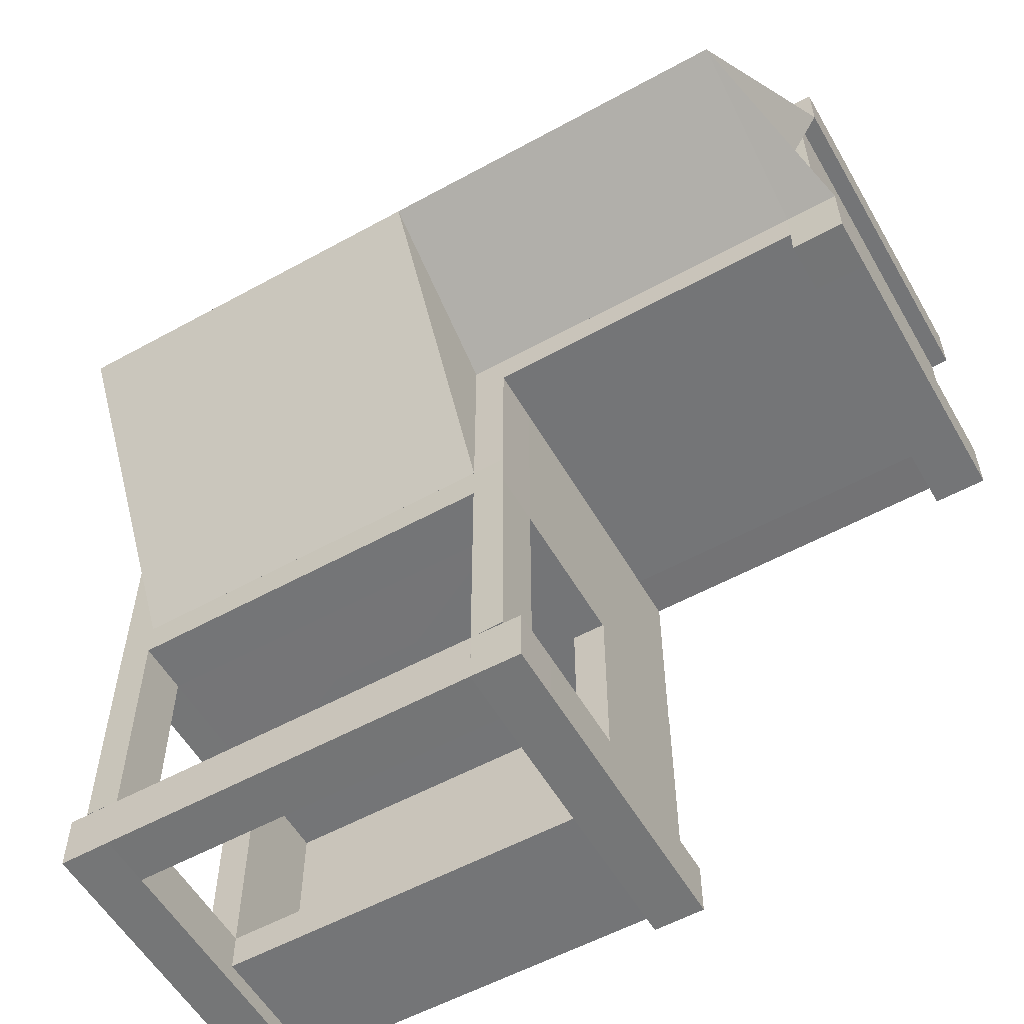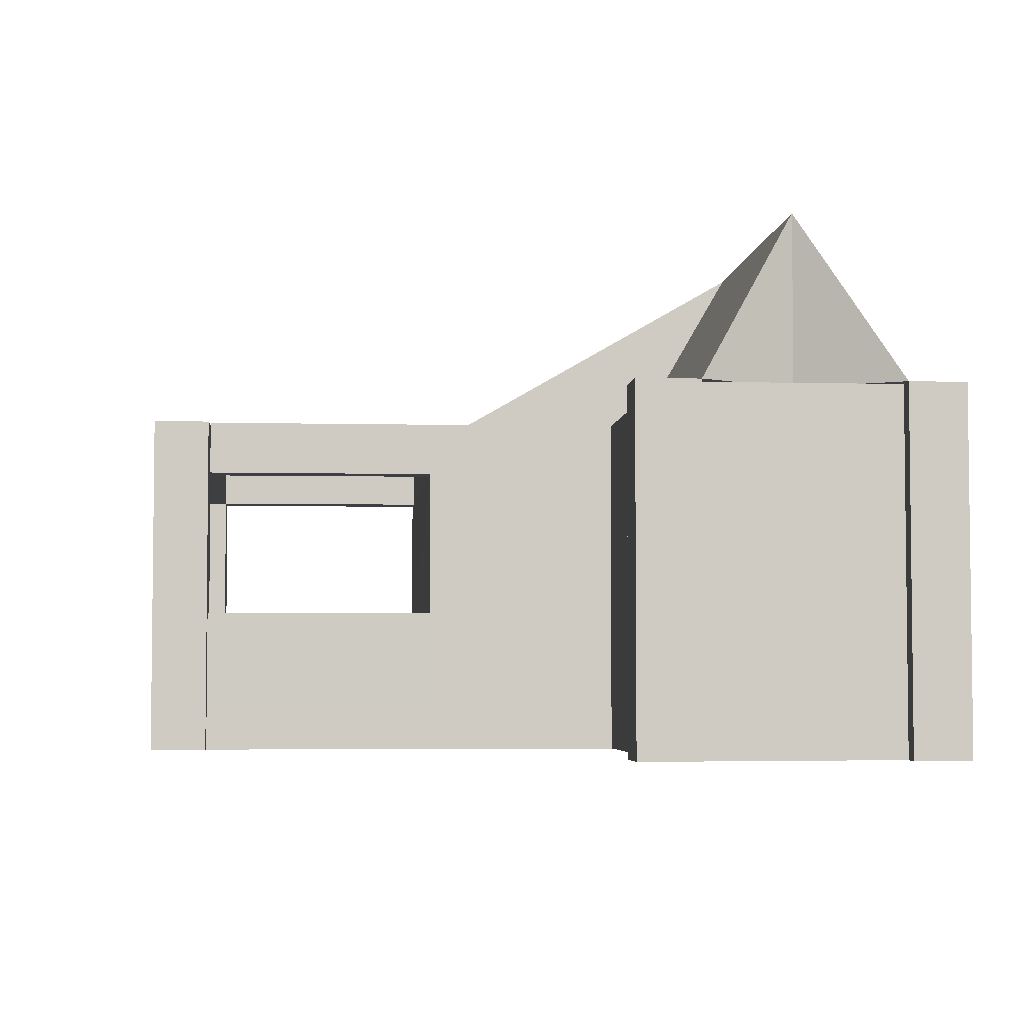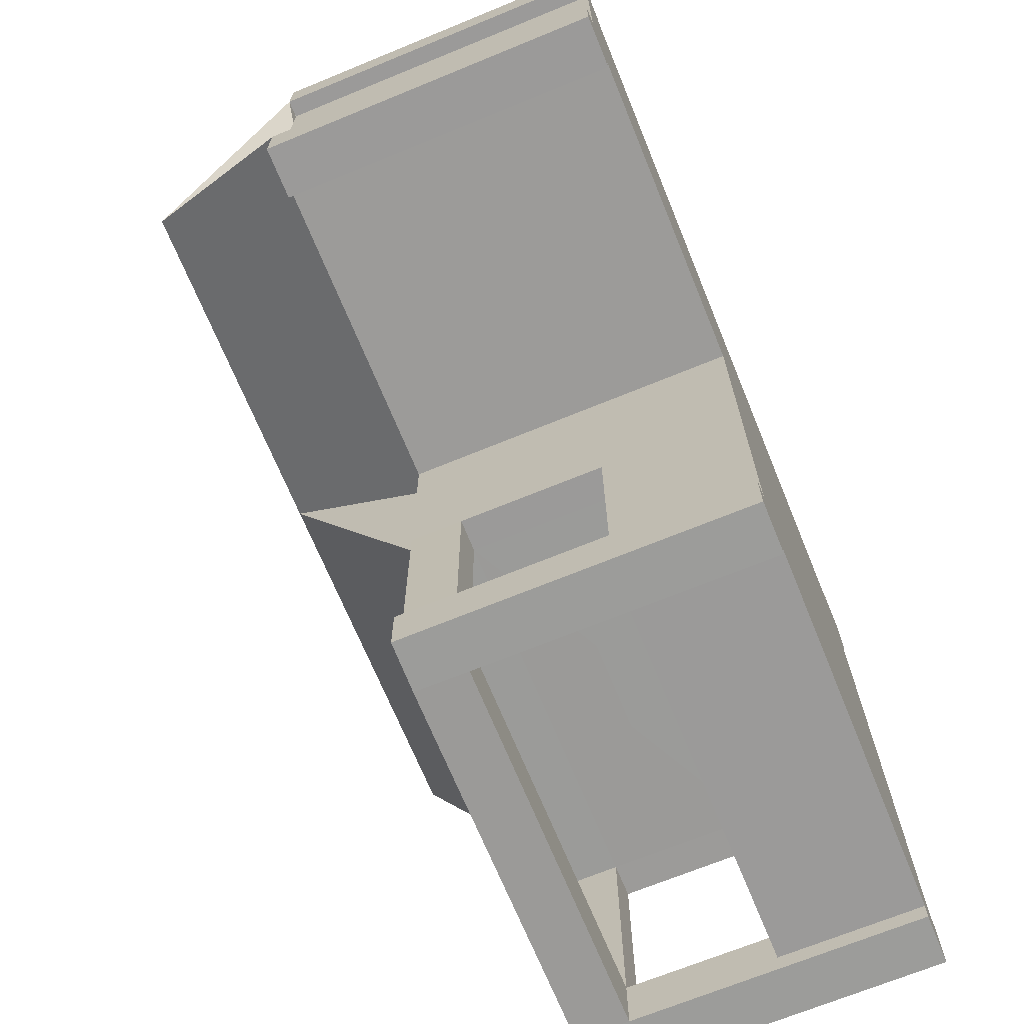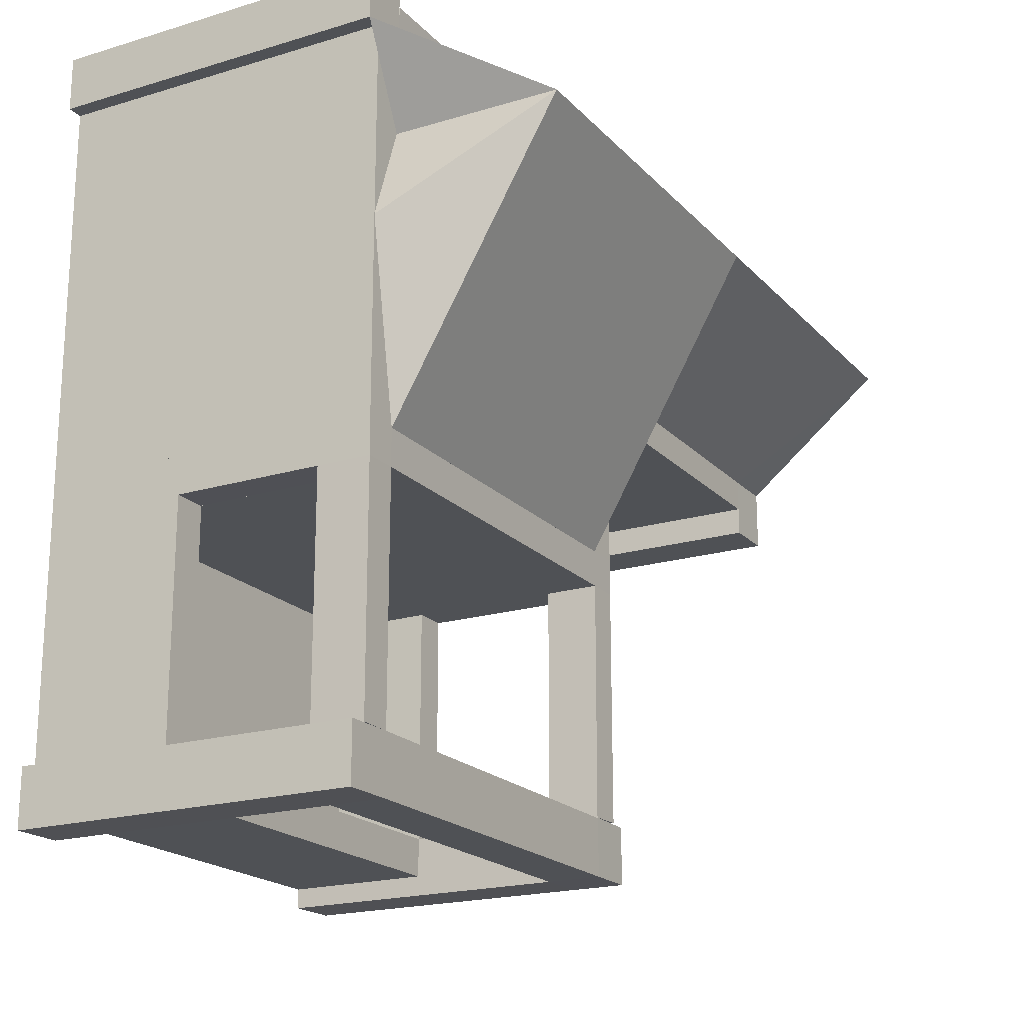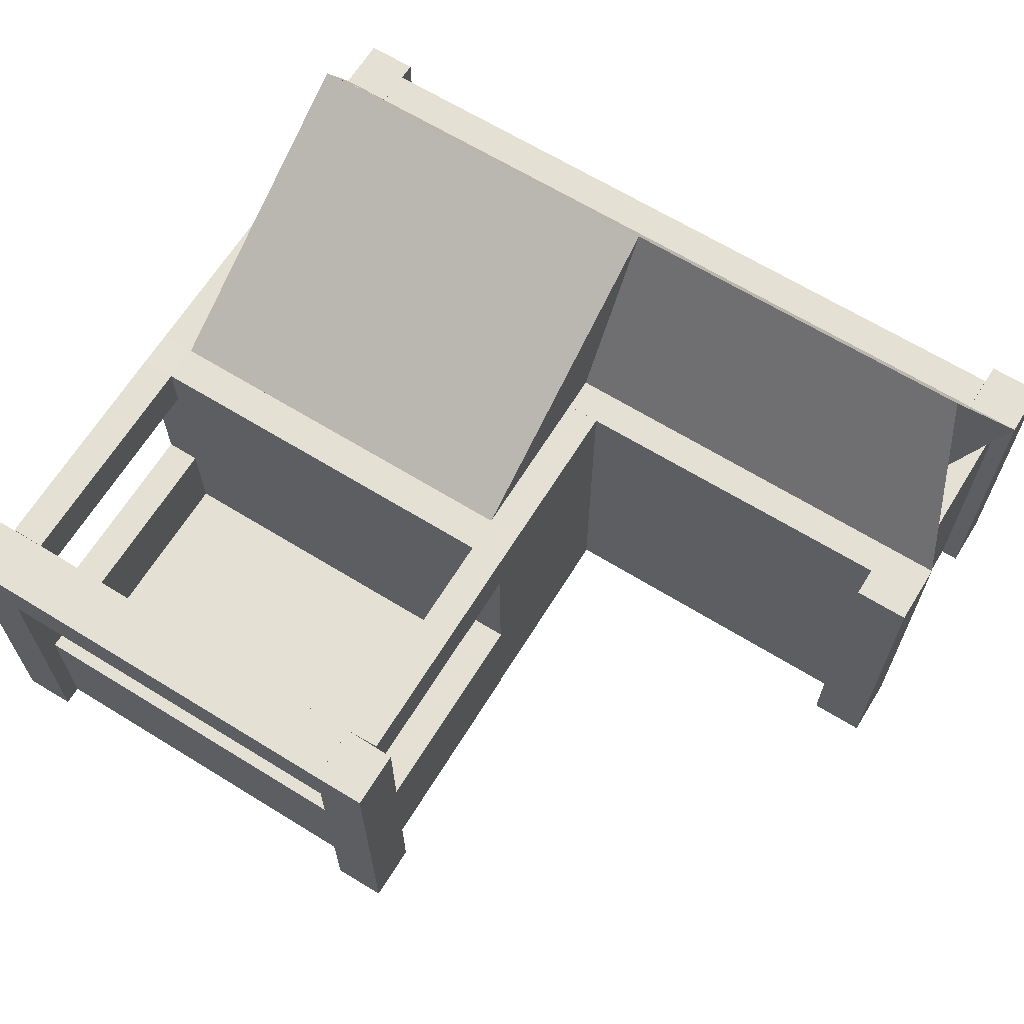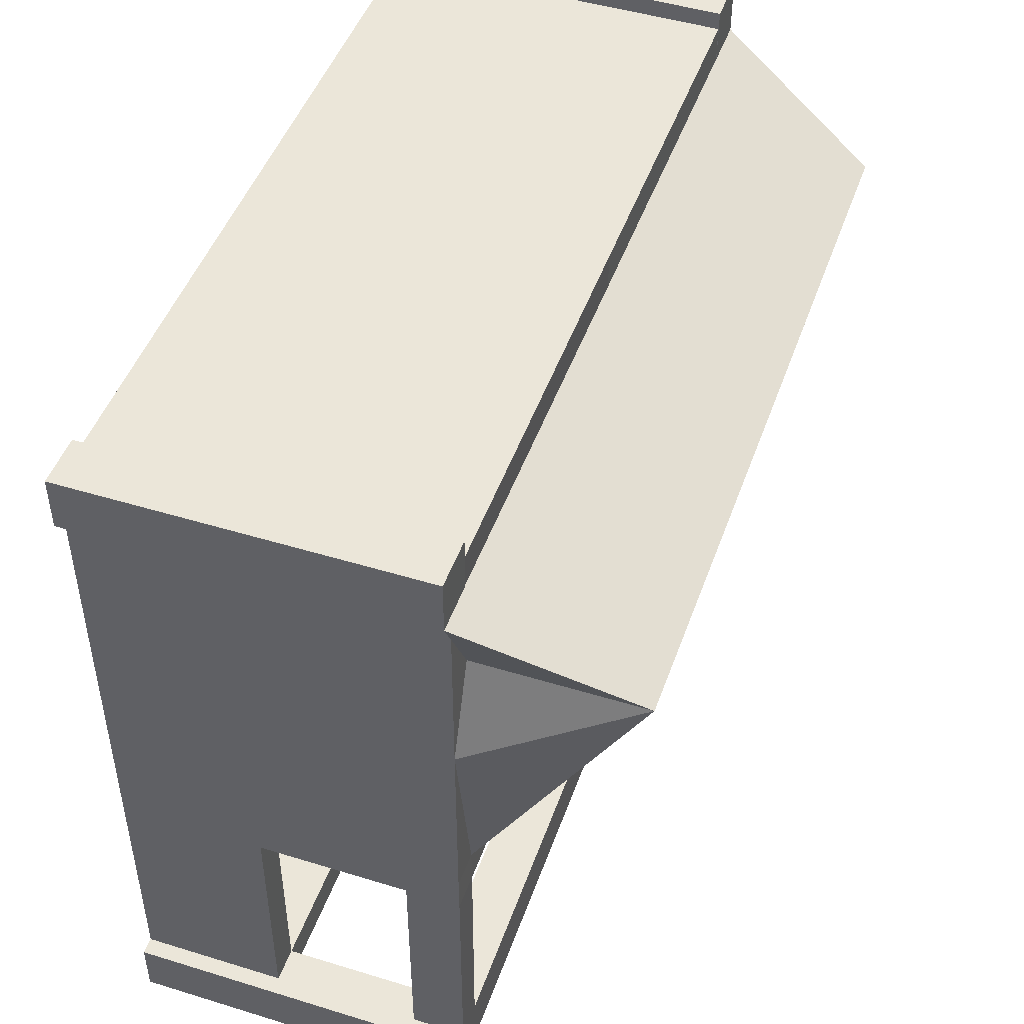
<metadata>
{"format":"obj","ext":"obj","renderer":"f3d","projection":"perspective","resolution":1024,"background":"white","views":[{"elev":-56.4,"azim":-150.2,"up":"+Z"},{"elev":-4.3,"azim":-94.9,"up":"+Y"},{"elev":-69.5,"azim":-67.7,"up":"+Z"},{"elev":-19.7,"azim":119.2,"up":"+Z"},{"elev":65.5,"azim":-148.2,"up":"+Y"},{"elev":47.4,"azim":109.1,"up":"+Z"}]}
</metadata>
<code>
o Cube_Cube
v 65.51 2.031 -36.39
v 65.51 2.031 44.19
v -15.07 2.031 44.19
v -15.07 2.031 -36.39
v 65.51 11.85 -36.39
v 65.51 11.85 44.19
v -15.07 11.85 44.19
v -15.07 11.85 -36.39
v 72.72 11.85 44.19
v 72.72 11.85 -36.39
v 72.72 2.031 44.19
v 72.72 2.031 -36.39
v 72.72 63.36 -36.39
v 72.72 63.36 44.19
v 65.51 63.36 44.19
v 65.51 63.45 -36.39
v -15.07 11.85 51.83
v 65.5 11.85 51.83
v -15.07 2.031 51.83
v 65.5 2.03 51.83
v 65.51 63.53 51.83
v -15.07 63.53 44.19
v -15.07 11.85 -44.02
v 65.51 11.85 -44.11
v -15.07 2.031 -44.02
v 65.51 2.031 -44.11
v 65.51 63.49 -44.07
v -15.07 63.57 -44.02
v -15.07 63.53 -36.39
v 65.51 2.031 3.904
v -15.07 2.031 3.904
v 65.51 11.85 3.904
v -15.07 11.85 3.904
v 72.72 11.85 3.904
v 72.72 2.031 3.904
v 72.72 63.36 3.904
v 65.51 63.4 3.904
v -91.65 11.85 3.904
v -91.65 2.03 3.904
v -91.65 2.03 51.83
v -91.65 11.85 51.83
v -91.65 11.85 44.19
v -91.65 2.03 44.19
v -91.65 63.53 44.19
v -91.65 63.53 51.83
v -15.07 63.53 51.83
v -99 2.03 44.19
v -99 11.85 44.19
v -99.06 2.03 3.904
v -99.06 11.85 3.904
v -99.06 63.53 3.904
v -99.06 63.53 44.19
v -91.65 63.53 3.904
v 65.51 2.031 -93.4
v -15.07 2.031 -93.41
v 65.51 11.85 -93.4
v -15.07 11.85 -93.41
v 72.72 2.031 -44.15
v 72.72 11.85 -44.15
v 72.72 2.031 -93.4
v 72.72 11.85 -93.4
v -15.07 11.85 -101.3
v 65.51 11.85 -101.3
v -15.07 2.031 -101.3
v 65.51 2.031 -101.3
v 72.72 32.25 -93.4
v 65.51 32.25 -44.15
v 72.72 32.25 -44.15
v 65.51 32.25 -93.4
v 65.51 32.25 -101.3
v -15.07 32.25 -101.3
v -15.07 32.25 -93.41
v -22.17 11.85 -93.41
v -22.17 2.031 -93.41
v -22.09 2.031 -44.02
v -22.09 11.85 -44.02
v -22.17 32.25 -44.02
v -22.17 32.25 -93.41
v -15.07 32.25 -44.02
v 65.51 2.031 -105.3
v 65.51 11.85 -105.3
v 76.25 11.85 -93.4
v 76.25 2.031 -93.4
v 76.25 2.031 -105.4
v 76.25 11.85 -105.4
v 65.46 63.41 -93.32
v 65.51 63.4 -105.3
v 76.25 63.4 -93.4
v 76.25 63.4 -105.4
v 72.72 2.031 -46.8
v 72.72 63.45 -44.15
v 72.72 63.45 -36.39
v 76.05 2.031 44.19
v 76.05 2.03 55.57
v 65.49 2.03 55.57
v 65.49 63.45 55.57
v 76.05 63.45 55.57
v 76.05 63.45 44.19
v 65.51 63.45 44.19
v -91.71 2.03 55.67
v -102.8 2.03 44.19
v -102.8 2.03 55.76
v -102.8 63.6 55.76
v -102.8 63.6 44.19
v -91.71 63.6 55.67
v -91.65 63.6 44.19
v -15.07 2.031 -105.4
v -25.93 2.031 -93.41
v -25.93 2.031 -105.3
v -25.93 63.31 -105.3
v -25.93 63.31 -93.41
v -15.15 63.39 -105.4
v -15.07 63.31 -93.41
v -91.65 2.03 -2.963
v -91.65 11.85 -2.963
v -15.07 11.85 -3.147
v -15.07 2.031 -2.963
v -15.07 63.53 -3.147
v -91.65 63.59 -2.963
v -91.65 63.59 3.904
v -15.07 63.59 3.904
v -22.01 2.031 -36.39
v -22.01 63.53 -36.39
v -22.01 63.53 -44.02
v -22.01 2.031 -44.02
v -22.01 11.85 -44.02
v -22.01 11.85 -36.39
v -22.01 2.03 -3.147
v -22.01 11.85 -3.147
v -22.01 63.53 -3.147
v -102.8 2.03 3.904
v -102.8 2.03 -8.999
v -91.57 2.03 -8.999
v -91.57 63.63 -8.999
v -102.8 63.63 -8.999
v -102.8 63.63 3.904
v -91.65 63.63 3.904
v -102.8 74.81 -9.005
v -102.8 74.81 3.898
v -91.56 74.81 -9.005
v -91.64 74.76 3.898
v -15.06 74.71 -3.153
v -22 74.71 -3.153
v -15.06 74.71 -36.39
v -22 74.71 -36.39
v -22 74.71 -44.02
v -15.06 74.71 -44.02
v -15.06 74.77 3.898
v -91.64 74.77 -2.97
v -25.92 74.49 -105.3
v -25.92 74.49 -93.41
v -15.22 74.65 -105.4
v -15.12 74.59 -93.27
v -102.7 74.78 55.75
v -102.7 74.78 44.19
v -91.7 74.78 55.66
v -91.64 74.78 44.19
v 76.06 74.63 44.19
v 65.52 74.63 44.19
v 76.06 74.63 55.57
v 65.5 74.63 55.57
v 72.73 74.59 -36.39
v 65.52 74.67 -44.07
v 72.73 74.63 -44.15
v 65.47 74.59 -93.32
v 65.52 74.58 -105.3
v 76.26 74.58 -93.41
v 76.26 74.58 -105.4
v -91.64 74.71 44.19
v -99.05 74.71 44.19
v -99.05 74.71 3.898
v -15.06 74.71 44.19
v -15.06 74.71 51.82
v -91.64 74.71 51.82
v 65.52 74.63 -36.39
v 65.52 74.58 3.898
v 65.52 74.54 44.19
v 72.73 74.54 44.19
v 72.73 74.54 3.898
v 65.52 74.71 51.82
v -15.22 74.65 -93.42
v -15.21 63.49 -93.27
v 72.62 74.61 -93.27
v 72.61 63.42 -93.26
v -22.11 74.69 -93.14
v -22.12 63.51 -93.13
v 65.52 74.56 24.04
v -91.64 74.79 24.04
v -15.06 74.74 24.04
v -91.64 109.5 24.04
v -15.06 109.5 24.04
v 65.52 109.3 24.04
v 14.8 11.85 -44.07
v 34.94 11.85 -44.09
v 14.8 47.97 -44.07
v 34.94 47.97 -44.09
f 10 13 16 5
f 6 9 14 15
f 2 6 18 20
f 3 2 20 19
f 20 18 17 19
f 18 6 15 21
f 17 18 21 46
f 7 17 46 22
f 6 7 22 15
f 26 1 5 24
f 1 4 25 26
f 5 16 27 24
f 8 5 16 29
f 1 30 31 4
f 30 2 3 31
f 8 33 32 5
f 33 7 6 32
f 33 8 4 31
f 2 30 35 11
f 30 1 12 35
f 10 34 35 12
f 34 9 11 35
f 9 34 36 14
f 34 10 13 36
f 5 32 37 16
f 32 6 15 37
f 7 33 38 42
f 31 3 43 39
f 19 17 41 40
f 3 19 40 43
f 42 41 45 44
f 41 17 46 45
f 7 42 44 22
f 43 42 48 47
f 39 43 47 49
f 38 39 49 50
f 48 50 49 47
f 50 48 52 51
f 38 50 51 53
f 48 42 44 52
f 42 38 53 44
f 26 25 55 54
f 24 26 54 56
f 58 26 54 60
f 59 58 60 61
f 56 54 65 63
f 54 55 64 65
f 63 65 64 62
f 24 59 68 67
f 59 61 66 68
f 61 56 69 66
f 56 24 67 69
f 67 68 66 69
f 62 57 72 71
f 63 62 71 70
f 56 63 70 69
f 57 56 69 72
f 72 69 70 71
f 55 25 75 74
f 25 23 76 75
f 75 76 73 74
f 76 23 79 77
f 73 76 77 78
f 57 73 78 72
f 23 57 72 79
f 79 72 78 77
f 55 57 62 64
f 65 63 81 80
f 61 60 83 82
f 80 81 85 84
f 82 83 84 85
f 54 80 84 83
f 85 81 87 89
f 82 85 89 88
f 56 82 88 86
f 81 56 86 87
f 26 27 91 58
f 58 91 92 12
f 1 16 27 26
f 16 1 12 92
f 2 93 94 95
f 2 95 96 99
f 95 94 97 96
f 94 93 98 97
f 93 2 99 98
f 43 100 102 101
f 43 100 105 106
f 101 104 106 43
f 100 105 103 102
f 102 103 104 101
f 55 108 109 107
f 55 107 112 113
f 108 55 113 111
f 107 109 110 112
f 109 108 111 110
f 39 38 115 114
f 31 39 114 117
f 33 31 117 116
f 116 117 114 115
f 115 38 120 119
f 116 115 119 118
f 33 116 118 121
f 38 33 121 120
f 28 23 126 124
f 25 4 122 125
f 23 25 125 126
f 126 127 123 124
f 122 127 126 125
f 127 122 128 129
f 123 127 129 130
f 122 4 117 128
f 8 29 118 116
f 4 8 116 117
f 116 118 130 129
f 117 116 129 128
f 39 131 132 133
f 39 133 134 137
f 131 39 137 136
f 133 132 135 134
f 132 131 136 135
f 135 136 139 138
f 134 135 138 140
f 136 137 141 139
f 137 134 140 141
f 130 118 142 143
f 118 29 144 142
f 123 130 143 145
f 124 123 145 146
f 120 121 148 141
f 121 118 142 148
f 118 119 149 142
f 119 120 141 149
f 110 111 151 150
f 112 110 150 152
f 111 113 153 151
f 113 112 152 153
f 103 154 155 104
f 105 156 154 103
f 104 155 157 106
f 106 105 156 157
f 98 99 159 158
f 97 98 158 160
f 96 97 160 161
f 99 96 161 159
f 92 16 175 162
f 16 175 163 27
f 91 164 162 92
f 86 88 167 165
f 88 89 168 167
f 89 87 166 168
f 52 44 169 170
f 44 53 141 169
f 53 51 171 141
f 51 52 170 171
f 22 44 169 172
f 46 22 172 173
f 45 46 173 174
f 44 45 174 169
f 16 37 176 175
f 14 36 179 178
f 36 13 162 179
f 29 16 175 144
f 27 28 147 163
f 21 15 177 180
f 15 22 172 177
f 46 21 180 173
f 15 14 178 177
f 13 16 175 162
f 138 139 141 140
f 144 145 143 142
f 141 148 142 149
f 150 151 153 152
f 154 156 157 155
f 160 158 159 161
f 165 167 168 166
f 169 141 171 170
f 173 172 169 174
f 175 176 179 162
f 177 172 173 180
f 166 87 112 152
f 165 166 152 181
f 86 165 181 182
f 87 86 182 112
f 112 182 181 152
f 164 183 165 163
f 91 184 183 164
f 163 165 86 27
f 147 28 182 153
f 146 147 153 185
f 124 146 185 186
f 28 124 186 182
f 27 86 184 91
f 86 184 183 165
f 182 186 185 153
f 145 175 163 146
f 175 162 164 163
f 1 26 58 12
f 142 148 176 175
f 142 175 144
f 187 37 15
f 177 187 15
f 187 176 37
f 187 178 179
f 176 187 179
f 187 177 178
f 141 188 189 148
f 188 157 172 189
f 148 189 187 176
f 189 172 177 187
f 155 190 188
f 139 188 190
f 158 187 192
f 158 187 178
f 155 157 188
f 139 171 188
f 179 192 187
f 144 191 192 175
f 175 192 179
f 157 172 191 190
f 172 177 192 191
f 158 192 159
f 141 190 191 148
f 142 148 191 144
f 139 190 141 171
f 155 170 169 190
f 193 56 57
f 23 193 57
f 193 194 56
f 194 24 56
f 194 193 195 196
f 24 194 196 67
f 27 67 196
f 27 196 195 28
f 23 79 195 193
f 28 195 79

</code>
